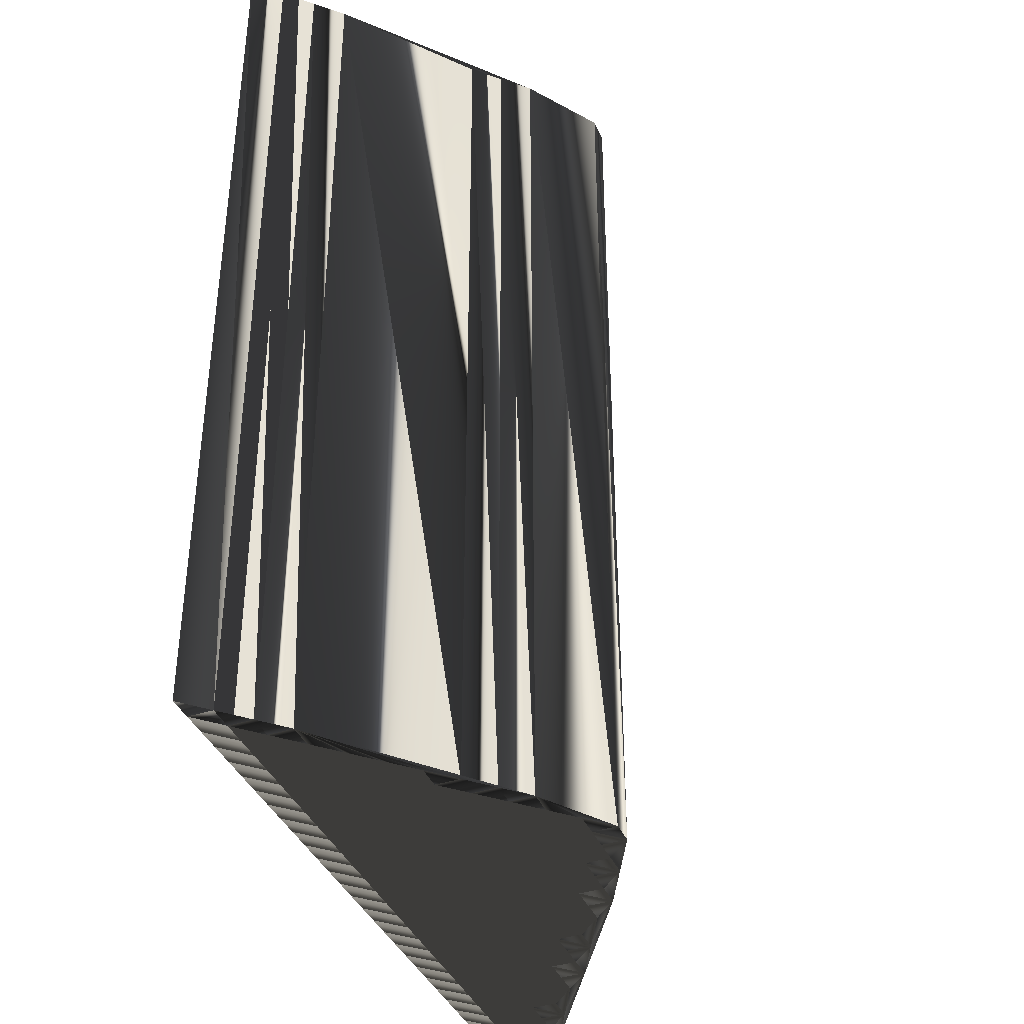
<metadata>
{"format":"obj","ext":"obj","renderer":"f3d","projection":"perspective","resolution":1024,"background":"white","views":[{"elev":-38.9,"azim":111.9,"up":"+Z"}]}
</metadata>
<code>
v 99.52 336.7 0
v 100.3 336.7 0
v 101.1 336.7 0
v 101.1 337.5 0
v 101.9 336.7 0
v 101.9 337.5 0
v 102.7 336.7 0
v 102.7 337.5 0
v 102.7 338.3 0
v 103.5 336.7 0
v 103.5 337.5 0
v 103.5 338.3 0
v 103.5 339.1 0
v 104.3 336.7 0
v 104.3 337.5 0
v 104.3 338.3 0
v 104.3 339.1 0
v 105.1 336.7 0
v 105.1 337.5 0
v 105.1 338.3 0
v 105.1 339.1 0
v 105.1 339.9 0
v 105.9 336.7 0
v 105.9 337.5 0
v 105.9 338.3 0
v 105.9 339.1 0
v 105.9 339.9 0
v 106.7 336.7 0
v 106.7 337.5 0
v 106.7 338.3 0
v 106.7 339.1 0
v 106.7 339.9 0
v 106.7 340.7 0
v 107.5 336.7 0
v 107.5 337.5 0
v 107.5 338.3 0
v 107.5 339.1 0
v 107.5 339.9 0
v 107.5 340.7 0
v 107.5 341.5 0
v 108.3 336.7 0
v 108.3 337.5 0
v 108.3 338.3 0
v 108.3 339.1 0
v 108.3 339.9 0
v 108.3 340.7 0
v 108.3 341.5 0
v 109.1 336.7 0
v 109.1 337.5 0
v 109.1 338.3 0
v 109.1 339.1 0
v 109.1 339.9 0
v 109.1 340.7 0
v 109.1 341.5 0
v 109.1 342.3 0
v 109.9 336.7 0
v 109.9 337.5 0
v 109.9 338.3 0
v 109.9 339.1 0
v 109.9 339.9 0
v 109.9 340.7 0
v 109.9 341.5 0
v 109.9 342.3 0
v 110.7 336.7 0
v 110.7 337.5 0
v 110.7 338.3 0
v 110.7 339.1 0
v 110.7 339.9 0
v 110.7 340.7 0
v 110.7 341.5 0
v 110.7 342.3 0
v 110.7 343.1 0
v 111.5 336.7 0
v 111.5 337.5 0
v 111.5 338.3 0
v 111.5 339.1 0
v 111.5 339.9 0
v 111.5 340.7 0
v 111.5 341.5 0
v 111.5 342.3 0
v 111.5 343.1 0
v 111.5 343.9 0
v 112.3 336.7 0
v 112.3 337.5 0
v 112.3 338.3 0
v 112.3 339.1 0
v 112.3 339.9 0
v 112.3 340.7 0
v 112.3 341.5 0
v 112.3 342.3 0
v 112.3 343.1 0
v 112.3 343.9 0
v 113.1 336.7 0
v 113.1 337.5 0
v 113.1 338.3 0
v 113.1 339.1 0
v 113.1 339.9 0
v 113.1 340.7 0
v 113.1 341.5 0
v 113.1 342.3 0
v 113.1 343.1 0
v 113.1 343.9 0
v 113.1 344.7 0
v 113.9 336.7 0
v 113.9 337.5 0
v 113.9 338.3 0
v 113.9 339.1 0
v 113.9 339.9 0
v 113.9 340.7 0
v 113.9 341.5 0
v 113.9 342.3 0
v 113.9 343.1 0
v 113.9 343.9 0
v 113.9 344.7 0
v 114.7 336.7 0
v 114.7 337.5 0
v 114.7 338.3 0
v 114.7 339.1 0
v 114.7 339.9 0
v 114.7 340.7 0
v 114.7 341.5 0
v 114.7 342.3 0
v 114.7 343.1 0
v 114.7 343.9 0
v 114.7 344.7 0
v 114.7 345.5 0
v 115.5 336.7 0
v 115.5 337.5 0
v 115.5 338.3 0
v 115.5 339.1 0
v 115.5 339.9 0
v 115.5 340.7 0
v 115.5 341.5 0
v 115.5 342.3 0
v 115.5 343.1 0
v 115.5 343.9 0
v 115.5 344.7 0
v 115.5 345.5 0
v 116.3 336.7 0
v 116.3 337.5 0
v 116.3 338.3 0
v 116.3 339.1 0
v 116.3 339.9 0
v 116.3 340.7 0
v 116.3 341.5 0
v 116.3 342.3 0
v 116.3 343.1 0
v 116.3 343.9 0
v 116.3 344.7 0
v 117.1 336.7 0
v 117.1 337.5 0
v 117.1 338.3 0
v 117.1 339.1 0
v 117.1 339.9 0
v 117.1 340.7 0
v 117.1 341.5 0
v 117.1 342.3 0
v 117.1 343.1 0
v 117.1 343.9 0
v 117.9 336.7 0
v 117.9 337.5 0
v 117.9 338.3 0
v 117.9 339.1 0
v 117.9 339.9 0
v 117.9 340.7 0
v 117.9 341.5 0
v 117.9 342.3 0
v 117.9 343.1 0
v 117.9 343.9 0
v 118.7 336.7 0
v 118.7 337.5 0
v 118.7 338.3 0
v 118.7 339.1 0
v 118.7 339.9 0
v 118.7 340.7 0
v 118.7 341.5 0
v 118.7 342.3 0
v 118.7 343.1 0
v 119.5 336.7 0
v 119.5 337.5 0
v 119.5 338.3 0
v 119.5 339.1 0
v 119.5 339.9 0
v 119.5 340.7 0
v 119.5 341.5 0
v 119.5 342.3 0
v 120.3 336.7 0
v 120.3 337.5 0
v 120.3 338.3 0
v 120.3 339.1 0
v 120.3 339.9 0
v 120.3 340.7 0
v 120.3 341.5 0
v 121.1 336.7 0
v 121.1 337.5 0
v 121.1 338.3 0
v 121.1 339.1 0
v 121.1 339.9 0
v 121.1 340.7 0
v 121.9 336.7 0
v 121.9 337.5 0
v 121.9 338.3 0
v 121.9 339.1 0
v 121.9 339.9 0
v 122.7 336.7 0
v 122.7 337.5 0
v 122.7 338.3 0
v 122.7 339.1 0
v 123.5 336.7 0
v 123.5 337.5 0
v 123.5 338.3 0
v 123.5 339.1 0
v 124.3 336.7 0
v 124.3 337.5 0
v 124.3 338.3 0
v 125.1 336.7 0
v 125.1 337.5 0
v 125.9 336.7 0
v 99.52 336.7 30
v 100.3 336.7 30
v 101.1 336.7 30
v 101.1 337.5 30
v 101.9 336.7 30
v 101.9 337.5 30
v 102.7 336.7 30
v 102.7 337.5 30
v 102.7 338.3 30
v 103.5 336.7 30
v 103.5 337.5 30
v 103.5 338.3 30
v 103.5 339.1 30
v 104.3 336.7 30
v 104.3 337.5 30
v 104.3 338.3 30
v 104.3 339.1 30
v 105.1 336.7 30
v 105.1 337.5 30
v 105.1 338.3 30
v 105.1 339.1 30
v 105.1 339.9 30
v 105.9 336.7 30
v 105.9 337.5 30
v 105.9 338.3 30
v 105.9 339.1 30
v 105.9 339.9 30
v 106.7 336.7 30
v 106.7 337.5 30
v 106.7 338.3 30
v 106.7 339.1 30
v 106.7 339.9 30
v 106.7 340.7 30
v 107.5 336.7 30
v 107.5 337.5 30
v 107.5 338.3 30
v 107.5 339.1 30
v 107.5 339.9 30
v 107.5 340.7 30
v 107.5 341.5 30
v 108.3 336.7 30
v 108.3 337.5 30
v 108.3 338.3 30
v 108.3 339.1 30
v 108.3 339.9 30
v 108.3 340.7 30
v 108.3 341.5 30
v 109.1 336.7 30
v 109.1 337.5 30
v 109.1 338.3 30
v 109.1 339.1 30
v 109.1 339.9 30
v 109.1 340.7 30
v 109.1 341.5 30
v 109.1 342.3 30
v 109.9 336.7 30
v 109.9 337.5 30
v 109.9 338.3 30
v 109.9 339.1 30
v 109.9 339.9 30
v 109.9 340.7 30
v 109.9 341.5 30
v 109.9 342.3 30
v 110.7 336.7 30
v 110.7 337.5 30
v 110.7 338.3 30
v 110.7 339.1 30
v 110.7 339.9 30
v 110.7 340.7 30
v 110.7 341.5 30
v 110.7 342.3 30
v 110.7 343.1 30
v 111.5 336.7 30
v 111.5 337.5 30
v 111.5 338.3 30
v 111.5 339.1 30
v 111.5 339.9 30
v 111.5 340.7 30
v 111.5 341.5 30
v 111.5 342.3 30
v 111.5 343.1 30
v 111.5 343.9 30
v 112.3 336.7 30
v 112.3 337.5 30
v 112.3 338.3 30
v 112.3 339.1 30
v 112.3 339.9 30
v 112.3 340.7 30
v 112.3 341.5 30
v 112.3 342.3 30
v 112.3 343.1 30
v 112.3 343.9 30
v 113.1 336.7 30
v 113.1 337.5 30
v 113.1 338.3 30
v 113.1 339.1 30
v 113.1 339.9 30
v 113.1 340.7 30
v 113.1 341.5 30
v 113.1 342.3 30
v 113.1 343.1 30
v 113.1 343.9 30
v 113.1 344.7 30
v 113.9 336.7 30
v 113.9 337.5 30
v 113.9 338.3 30
v 113.9 339.1 30
v 113.9 339.9 30
v 113.9 340.7 30
v 113.9 341.5 30
v 113.9 342.3 30
v 113.9 343.1 30
v 113.9 343.9 30
v 113.9 344.7 30
v 114.7 336.7 30
v 114.7 337.5 30
v 114.7 338.3 30
v 114.7 339.1 30
v 114.7 339.9 30
v 114.7 340.7 30
v 114.7 341.5 30
v 114.7 342.3 30
v 114.7 343.1 30
v 114.7 343.9 30
v 114.7 344.7 30
v 114.7 345.5 30
v 115.5 336.7 30
v 115.5 337.5 30
v 115.5 338.3 30
v 115.5 339.1 30
v 115.5 339.9 30
v 115.5 340.7 30
v 115.5 341.5 30
v 115.5 342.3 30
v 115.5 343.1 30
v 115.5 343.9 30
v 115.5 344.7 30
v 115.5 345.5 30
v 116.3 336.7 30
v 116.3 337.5 30
v 116.3 338.3 30
v 116.3 339.1 30
v 116.3 339.9 30
v 116.3 340.7 30
v 116.3 341.5 30
v 116.3 342.3 30
v 116.3 343.1 30
v 116.3 343.9 30
v 116.3 344.7 30
v 117.1 336.7 30
v 117.1 337.5 30
v 117.1 338.3 30
v 117.1 339.1 30
v 117.1 339.9 30
v 117.1 340.7 30
v 117.1 341.5 30
v 117.1 342.3 30
v 117.1 343.1 30
v 117.1 343.9 30
v 117.9 336.7 30
v 117.9 337.5 30
v 117.9 338.3 30
v 117.9 339.1 30
v 117.9 339.9 30
v 117.9 340.7 30
v 117.9 341.5 30
v 117.9 342.3 30
v 117.9 343.1 30
v 117.9 343.9 30
v 118.7 336.7 30
v 118.7 337.5 30
v 118.7 338.3 30
v 118.7 339.1 30
v 118.7 339.9 30
v 118.7 340.7 30
v 118.7 341.5 30
v 118.7 342.3 30
v 118.7 343.1 30
v 119.5 336.7 30
v 119.5 337.5 30
v 119.5 338.3 30
v 119.5 339.1 30
v 119.5 339.9 30
v 119.5 340.7 30
v 119.5 341.5 30
v 119.5 342.3 30
v 120.3 336.7 30
v 120.3 337.5 30
v 120.3 338.3 30
v 120.3 339.1 30
v 120.3 339.9 30
v 120.3 340.7 30
v 120.3 341.5 30
v 121.1 336.7 30
v 121.1 337.5 30
v 121.1 338.3 30
v 121.1 339.1 30
v 121.1 339.9 30
v 121.1 340.7 30
v 121.9 336.7 30
v 121.9 337.5 30
v 121.9 338.3 30
v 121.9 339.1 30
v 121.9 339.9 30
v 122.7 336.7 30
v 122.7 337.5 30
v 122.7 338.3 30
v 122.7 339.1 30
v 123.5 336.7 30
v 123.5 337.5 30
v 123.5 338.3 30
v 123.5 339.1 30
v 124.3 336.7 30
v 124.3 337.5 30
v 124.3 338.3 30
v 125.1 336.7 30
v 125.1 337.5 30
v 125.9 336.7 30
f 168 159 158
f 23 19 18
f 18 15 14
f 9 11 12
f 31 26 30
f 21 25 26
f 7 10 8
f 90 81 80
f 52 45 51
f 57 50 49
f 63 62 70
f 108 98 97
f 63 72 55
f 154 153 163
f 114 125 126
f 66 75 67
f 42 48 49
f 176 175 184
f 208 212 204
f 17 21 22
f 8 6 7
f 73 65 64
f 74 84 75
f 65 73 74
f 32 37 38
f 79 89 80
f 62 69 70
f 17 22 13
f 9 6 8
f 16 13 12
f 11 9 8
f 15 19 16
f 15 16 12
f 59 52 51
f 85 76 75
f 66 74 75
f 78 77 87
f 33 32 38
f 4 13 1
f 82 91 92
f 55 72 82
f 92 102 103
f 82 81 91
f 122 123 112
f 103 102 113
f 92 103 82
f 106 96 95
f 78 79 70
f 97 107 108
f 101 100 111
f 91 100 101
f 101 102 92
f 99 109 110
f 106 107 96
f 111 122 112
f 108 118 119
f 124 113 123
f 136 147 148
f 166 167 157
f 159 168 169
f 204 212 199
f 138 149 169
f 142 153 143
f 176 184 185
f 165 166 156
f 160 161 151
f 177 168 167
f 202 203 197
f 193 212 186
f 192 185 184
f 154 163 164
f 187 188 180
f 198 192 191
f 201 196 195
f 144 155 145
f 107 118 108
f 162 172 163
f 174 183 175
f 164 165 155
f 139 140 128
f 93 104 94
f 142 152 153
f 120 131 132
f 143 153 154
f 150 140 139
f 205 201 200
f 207 202 206
f 211 207 210
f 205 206 201
f 5 4 3
f 7 6 5
f 2 4 1
f 3 4 2
f 9 12 13
f 4 9 13
f 9 4 6
f 6 4 5
f 14 15 11
f 11 15 12
f 14 11 10
f 10 11 8
f 28 29 24
f 34 29 28
f 35 29 34
f 42 35 41
f 56 49 48
f 64 57 56
f 93 94 84
f 83 93 84
f 66 65 74
f 74 73 83
f 94 104 105
f 84 94 85
f 66 67 59
f 48 42 41
f 65 58 57
f 57 49 56
f 66 58 65
f 65 57 64
f 49 43 42
f 41 35 34
f 50 57 58
f 62 55 54
f 74 83 84
f 85 94 95
f 75 84 85
f 87 86 96
f 118 129 130
f 105 95 94
f 95 105 106
f 116 105 115
f 97 96 107
f 141 130 129
f 36 42 43
f 37 44 38
f 43 49 50
f 67 60 59
f 77 69 68
f 76 67 75
f 36 37 31
f 31 32 27
f 36 43 37
f 37 43 44
f 35 30 29
f 17 20 21
f 36 31 30
f 22 26 27
f 42 36 35
f 35 36 30
f 15 18 19
f 16 17 13
f 23 28 24
f 19 20 16
f 19 23 24
f 25 29 30
f 19 24 20
f 25 24 29
f 21 20 25
f 25 20 24
f 25 30 26
f 26 31 27
f 22 40 13
f 16 20 17
f 22 21 26
f 43 50 44
f 51 50 58
f 44 50 51
f 76 77 68
f 51 58 59
f 59 58 66
f 52 46 45
f 51 45 44
f 62 63 55
f 60 52 59
f 27 33 22
f 22 33 40
f 31 37 32
f 46 39 45
f 46 53 47
f 45 38 44
f 27 32 33
f 33 39 40
f 46 40 39
f 45 39 38
f 46 47 40
f 39 33 38
f 55 82 40
f 47 53 54
f 47 55 40
f 54 61 62
f 54 55 47
f 54 53 61
f 62 61 69
f 46 52 53
f 53 52 60
f 53 60 61
f 70 69 78
f 61 60 68
f 76 68 67
f 63 70 71
f 71 70 79
f 98 108 109
f 91 101 92
f 63 71 72
f 72 71 80
f 82 72 81
f 81 72 80
f 81 90 91
f 91 90 100
f 101 112 102
f 103 113 114
f 114 126 103
f 90 80 89
f 132 121 120
f 90 99 100
f 120 110 109
f 147 136 135
f 112 113 102
f 99 98 109
f 109 108 119
f 121 111 110
f 110 100 99
f 78 88 79
f 79 80 71
f 89 88 98
f 89 99 90
f 99 89 98
f 87 88 78
f 69 61 68
f 68 60 67
f 76 86 77
f 77 78 69
f 77 86 87
f 88 97 98
f 76 85 86
f 86 85 95
f 87 97 88
f 88 89 79
f 97 87 96
f 96 86 95
f 107 106 117
f 119 120 109
f 119 131 120
f 121 132 133
f 119 118 130
f 131 143 132
f 130 141 142
f 142 143 131
f 143 154 144
f 144 132 143
f 132 144 133
f 147 146 157
f 157 158 147
f 145 133 144
f 112 101 111
f 111 100 110
f 133 134 122
f 121 110 120
f 133 145 134
f 126 137 138
f 111 121 122
f 122 121 133
f 113 112 123
f 123 122 134
f 114 113 124
f 149 137 148
f 114 124 125
f 125 124 136
f 124 123 135
f 145 146 134
f 126 125 137
f 138 137 149
f 149 159 169
f 136 124 135
f 135 123 134
f 125 136 137
f 137 136 148
f 135 134 146
f 147 158 148
f 165 175 166
f 156 157 146
f 177 185 186
f 166 157 156
f 145 156 146
f 146 147 135
f 149 148 159
f 159 148 158
f 158 157 167
f 167 166 176
f 158 167 168
f 185 177 176
f 169 168 178
f 199 212 193
f 178 168 177
f 177 167 176
f 178 177 186
f 186 185 193
f 193 192 199
f 207 211 208
f 199 192 198
f 190 191 183
f 199 198 204
f 203 198 197
f 165 156 155
f 155 156 145
f 176 166 175
f 174 165 164
f 193 185 192
f 191 184 183
f 164 155 154
f 154 155 144
f 164 173 174
f 174 175 165
f 174 182 183
f 183 184 175
f 182 189 190
f 191 197 198
f 190 197 191
f 191 192 184
f 169 178 212
f 212 178 186
f 207 203 202
f 189 196 190
f 212 211 215
f 217 214 216
f 208 203 207
f 207 206 210
f 212 208 211
f 211 210 214
f 215 211 214
f 205 209 206
f 180 172 171
f 196 197 190
f 180 181 172
f 181 189 182
f 182 190 183
f 202 197 196
f 179 187 180
f 208 204 203
f 203 204 198
f 162 171 172
f 163 173 164
f 181 182 173
f 173 182 174
f 106 105 116
f 119 130 131
f 142 131 130
f 115 127 116
f 142 141 152
f 153 162 163
f 129 118 117
f 117 118 107
f 117 116 128
f 129 140 141
f 140 151 141
f 141 151 152
f 151 161 152
f 152 162 153
f 181 173 172
f 172 173 163
f 152 161 162
f 188 181 180
f 170 171 161
f 117 106 116
f 128 127 139
f 140 129 128
f 128 129 117
f 160 170 161
f 161 171 162
f 104 115 105
f 128 116 127
f 160 151 150
f 150 151 140
f 170 179 171
f 179 180 171
f 181 188 189
f 200 195 194
f 188 195 189
f 187 194 188
f 188 194 195
f 200 201 195
f 195 196 189
f 206 202 201
f 201 202 196
f 209 210 206
f 214 213 216
f 215 214 217
f 213 210 209
f 214 210 213
f 217 216 218
f 377 386 376
f 237 241 236
f 233 236 232
f 229 227 230
f 244 249 248
f 243 239 244
f 228 225 226
f 299 308 298
f 263 270 269
f 268 275 267
f 280 281 288
f 316 326 315
f 290 281 273
f 371 372 381
f 343 332 344
f 293 284 285
f 266 260 267
f 393 394 402
f 430 426 422
f 239 235 240
f 224 226 225
f 283 291 282
f 302 292 293
f 291 283 292
f 255 250 256
f 307 297 298
f 287 280 288
f 240 235 231
f 224 227 226
f 231 234 230
f 227 229 226
f 237 233 234
f 234 233 230
f 270 277 269
f 294 303 293
f 292 284 293
f 295 296 305
f 250 251 256
f 231 222 219
f 309 300 310
f 290 273 300
f 320 310 321
f 299 300 309
f 341 340 330
f 320 321 331
f 321 310 300
f 314 324 313
f 297 296 288
f 325 315 326
f 318 319 329
f 318 309 319
f 320 319 310
f 327 317 328
f 325 324 314
f 340 329 330
f 336 326 337
f 331 342 341
f 365 354 366
f 385 384 375
f 386 377 387
f 430 422 417
f 367 356 387
f 371 360 361
f 402 394 403
f 384 383 374
f 379 378 369
f 386 395 385
f 421 420 415
f 430 411 404
f 403 410 402
f 381 372 382
f 406 405 398
f 410 416 409
f 414 419 413
f 373 362 363
f 336 325 326
f 390 380 381
f 401 392 393
f 383 382 373
f 358 357 346
f 322 311 312
f 370 360 371
f 349 338 350
f 371 361 372
f 358 368 357
f 419 423 418
f 420 425 424
f 425 429 428
f 424 423 419
f 222 223 221
f 224 225 223
f 222 220 219
f 222 221 220
f 230 227 231
f 227 222 231
f 222 227 224
f 222 224 223
f 233 232 229
f 233 229 230
f 229 232 228
f 229 228 226
f 247 246 242
f 247 252 246
f 247 253 252
f 253 260 259
f 267 274 266
f 275 282 274
f 312 311 302
f 311 301 302
f 283 284 292
f 291 292 301
f 322 312 323
f 312 302 303
f 285 284 277
f 260 266 259
f 276 283 275
f 267 275 274
f 276 284 283
f 275 283 282
f 261 267 260
f 253 259 252
f 275 268 276
f 273 280 272
f 301 292 302
f 312 303 313
f 302 293 303
f 304 305 314
f 347 336 348
f 313 323 312
f 323 313 324
f 323 334 333
f 314 315 325
f 348 359 347
f 260 254 261
f 262 255 256
f 267 261 268
f 278 285 277
f 287 295 286
f 285 294 293
f 255 254 249
f 250 249 245
f 261 254 255
f 261 255 262
f 248 253 247
f 238 235 239
f 249 254 248
f 244 240 245
f 254 260 253
f 254 253 248
f 236 233 237
f 235 234 231
f 246 241 242
f 238 237 234
f 241 237 242
f 247 243 248
f 242 237 238
f 242 243 247
f 238 239 243
f 238 243 242
f 248 243 244
f 249 244 245
f 258 240 231
f 238 234 235
f 239 240 244
f 268 261 262
f 268 269 276
f 268 262 269
f 295 294 286
f 276 269 277
f 276 277 284
f 264 270 263
f 263 269 262
f 281 280 273
f 270 278 277
f 251 245 240
f 251 240 258
f 255 249 250
f 257 264 263
f 271 264 265
f 256 263 262
f 250 245 251
f 257 251 258
f 258 264 257
f 257 263 256
f 265 264 258
f 251 257 256
f 300 273 258
f 271 265 272
f 273 265 258
f 279 272 280
f 273 272 265
f 271 272 279
f 279 280 287
f 270 264 271
f 270 271 278
f 278 271 279
f 287 288 296
f 278 279 286
f 286 294 285
f 288 281 289
f 288 289 297
f 326 316 327
f 319 309 310
f 289 281 290
f 289 290 298
f 290 300 299
f 290 299 298
f 308 299 309
f 308 309 318
f 330 319 320
f 331 321 332
f 344 332 321
f 298 308 307
f 339 350 338
f 317 308 318
f 328 338 327
f 354 365 353
f 331 330 320
f 316 317 327
f 326 327 337
f 329 339 328
f 318 328 317
f 306 296 297
f 298 297 289
f 306 307 316
f 317 307 308
f 307 317 316
f 306 305 296
f 279 287 286
f 278 286 285
f 304 294 295
f 296 295 287
f 304 295 305
f 315 306 316
f 303 294 304
f 303 304 313
f 315 305 306
f 307 306 297
f 305 315 314
f 304 314 313
f 324 325 335
f 338 337 327
f 349 337 338
f 350 339 351
f 336 337 348
f 361 349 350
f 359 348 360
f 361 360 349
f 372 361 362
f 350 362 361
f 362 350 351
f 364 365 375
f 376 375 365
f 351 363 362
f 319 330 329
f 318 329 328
f 352 351 340
f 328 339 338
f 363 351 352
f 355 344 356
f 339 329 340
f 339 340 351
f 330 331 341
f 340 341 352
f 331 332 342
f 355 367 366
f 342 332 343
f 342 343 354
f 341 342 353
f 364 363 352
f 343 344 355
f 355 356 367
f 377 367 387
f 342 354 353
f 341 353 352
f 354 343 355
f 354 355 366
f 352 353 364
f 376 365 366
f 393 383 384
f 375 374 364
f 403 395 404
f 375 384 374
f 374 363 364
f 365 364 353
f 366 367 377
f 366 377 376
f 375 376 385
f 384 385 394
f 385 376 386
f 395 403 394
f 386 387 396
f 430 417 411
f 386 396 395
f 385 395 394
f 395 396 404
f 403 404 411
f 410 411 417
f 429 425 426
f 410 417 416
f 409 408 401
f 416 417 422
f 416 421 415
f 374 383 373
f 374 373 363
f 384 394 393
f 383 392 382
f 403 411 410
f 402 409 401
f 373 382 372
f 373 372 362
f 391 382 392
f 393 392 383
f 400 392 401
f 402 401 393
f 407 400 408
f 415 409 416
f 415 408 409
f 410 409 402
f 396 387 430
f 396 430 404
f 421 425 420
f 414 407 408
f 429 430 433
f 432 435 434
f 421 426 425
f 424 425 428
f 426 430 429
f 428 429 432
f 429 433 432
f 427 423 424
f 390 398 389
f 415 414 408
f 399 398 390
f 407 399 400
f 408 400 401
f 415 420 414
f 405 397 398
f 422 426 421
f 422 421 416
f 389 380 390
f 391 381 382
f 400 399 391
f 400 391 392
f 323 324 334
f 348 337 349
f 349 360 348
f 345 333 334
f 359 360 370
f 380 371 381
f 336 347 335
f 336 335 325
f 334 335 346
f 358 347 359
f 369 358 359
f 369 359 370
f 379 369 370
f 380 370 371
f 391 399 390
f 391 390 381
f 379 370 380
f 399 406 398
f 389 388 379
f 324 335 334
f 345 346 357
f 347 358 346
f 347 346 335
f 388 378 379
f 389 379 380
f 333 322 323
f 334 346 345
f 369 378 368
f 369 368 358
f 397 388 389
f 398 397 389
f 406 399 407
f 413 418 412
f 413 406 407
f 412 405 406
f 412 406 413
f 419 418 413
f 414 413 407
f 420 424 419
f 420 419 414
f 428 427 424
f 431 432 434
f 432 433 435
f 428 431 427
f 428 432 431
f 434 435 436
f 1 219 2
f 2 220 219
f 2 220 3
f 3 221 220
f 3 221 5
f 5 223 221
f 5 223 7
f 7 225 223
f 7 225 10
f 10 228 225
f 10 228 14
f 14 232 228
f 14 232 18
f 18 236 232
f 18 236 23
f 23 241 236
f 23 241 28
f 28 246 241
f 28 246 34
f 34 252 246
f 34 252 41
f 41 259 252
f 41 259 48
f 48 266 259
f 48 266 56
f 56 274 266
f 56 274 64
f 64 282 274
f 64 282 73
f 73 291 282
f 73 291 83
f 83 301 291
f 83 301 93
f 93 311 301
f 93 311 104
f 104 322 311
f 104 322 115
f 115 333 322
f 115 333 127
f 127 345 333
f 127 345 139
f 139 357 345
f 139 357 150
f 150 368 357
f 150 368 160
f 160 378 368
f 160 378 170
f 170 388 378
f 170 388 179
f 179 397 388
f 179 397 187
f 187 405 397
f 187 405 194
f 194 412 405
f 194 412 200
f 200 418 412
f 200 418 205
f 205 423 418
f 205 423 209
f 209 427 423
f 209 427 213
f 213 431 427
f 213 431 216
f 216 434 431
f 216 434 218
f 218 436 434
f 218 436 217
f 217 435 436
f 217 435 215
f 215 433 435
f 215 433 212
f 212 430 433
f 212 430 186
f 186 404 430
f 186 404 178
f 178 396 404
f 178 396 169
f 169 387 396
f 169 387 138
f 138 356 387
f 138 356 126
f 126 344 356
f 126 344 103
f 103 321 344
f 103 321 82
f 82 300 321
f 82 300 55
f 55 273 300
f 55 273 40
f 40 258 273
f 40 258 22
f 22 240 258
f 22 240 13
f 13 231 240
f 13 231 4
f 4 222 231
f 4 222 1
f 1 219 222

</code>
